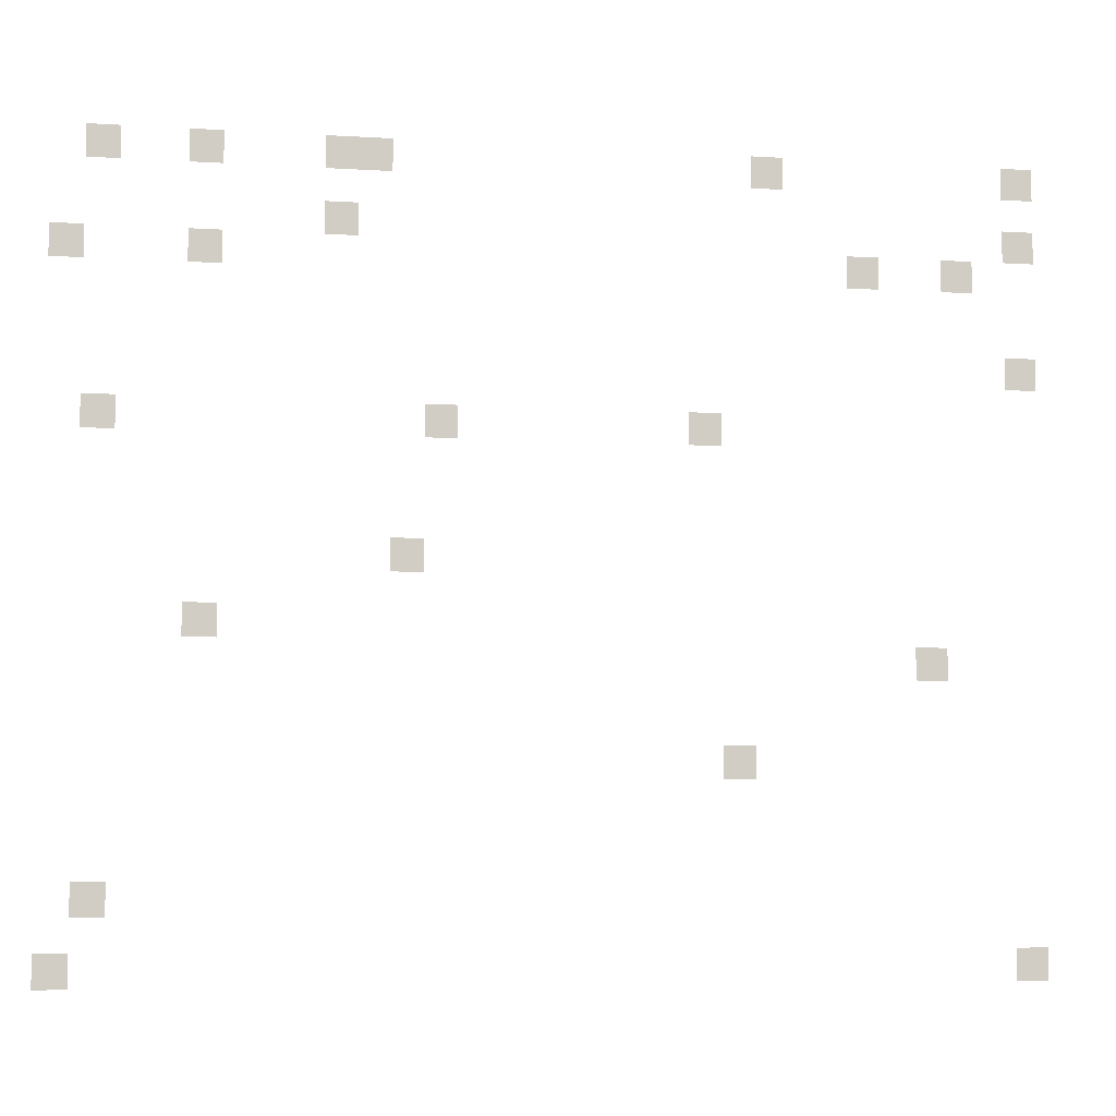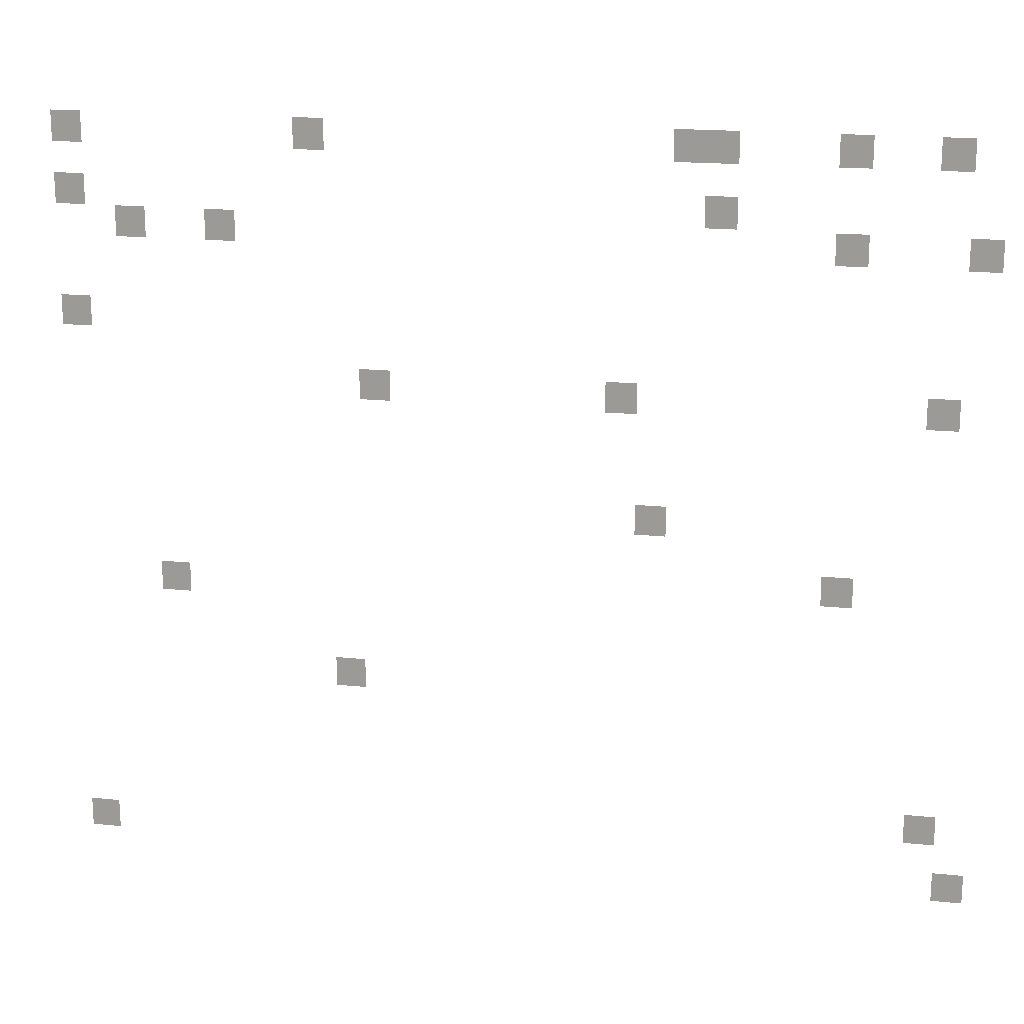
<metadata>
{"format":"obj","ext":"obj","renderer":"f3d","projection":"perspective","resolution":1024,"background":"white","views":[{"elev":-6.7,"azim":169.8,"up":"+Y"},{"elev":18.1,"azim":11.5,"up":"+Y"}]}
</metadata>
<code>
v -1 -6 0
v -2 -6 0
v -2 -5 0
v -1 -5 0
v -4 -6 0
v -5 -6 0
v -5 -5 0
v -4 -5 0
v -8 -6 0
v -9 -6 0
v -9 -5 0
v -8 -5 0
v -9 -6 0
v -10 -6 0
v -10 -5 0
v -9 -5 0
v -21 -6 0
v -22 -6 0
v -22 -5 0
v -21 -5 0
v -29 -6 0
v -30 -6 0
v -30 -5 0
v -29 -5 0
v -8 -8 0
v -9 -8 0
v -9 -7 0
v -8 -7 0
v -29 -8 0
v -30 -8 0
v -30 -7 0
v -29 -7 0
v 0 -9 0
v -1 -9 0
v -1 -8 0
v 0 -8 0
v -4 -9 0
v -5 -9 0
v -5 -8 0
v -4 -8 0
v -24 -9 0
v -25 -9 0
v -25 -8 0
v -24 -8 0
v -27 -9 0
v -28 -9 0
v -28 -8 0
v -27 -8 0
v -29 -12 0
v -30 -12 0
v -30 -11 0
v -29 -11 0
v -1 -14 0
v -2 -14 0
v -2 -13 0
v -1 -13 0
v -11 -14 0
v -12 -14 0
v -12 -13 0
v -11 -13 0
v -19 -14 0
v -20 -14 0
v -20 -13 0
v -19 -13 0
v -10 -18 0
v -11 -18 0
v -11 -17 0
v -10 -17 0
v -4 -20 0
v -5 -20 0
v -5 -19 0
v -4 -19 0
v -26 -21 0
v -27 -21 0
v -27 -20 0
v -26 -20 0
v -20 -24 0
v -21 -24 0
v -21 -23 0
v -20 -23 0
v -1 -28 0
v -2 -28 0
v -2 -27 0
v -1 -27 0
v 0 -30 0
v -1 -30 0
v -1 -29 0
v 0 -29 0
v -29 -30 0
v -30 -30 0
v -30 -29 0
v -29 -29 0
g mapaNormal_mesh_0003
f 1 2 3 4
f 5 6 7 8
f 9 10 11 12
f 13 14 15 16
f 17 18 19 20
f 21 22 23 24
f 25 26 27 28
f 29 30 31 32
f 33 34 35 36
f 37 38 39 40
f 41 42 43 44
f 45 46 47 48
f 49 50 51 52
f 53 54 55 56
f 57 58 59 60
f 61 62 63 64
f 65 66 67 68
f 69 70 71 72
f 73 74 75 76
f 77 78 79 80
f 81 82 83 84
f 85 86 87 88
f 89 90 91 92

</code>
